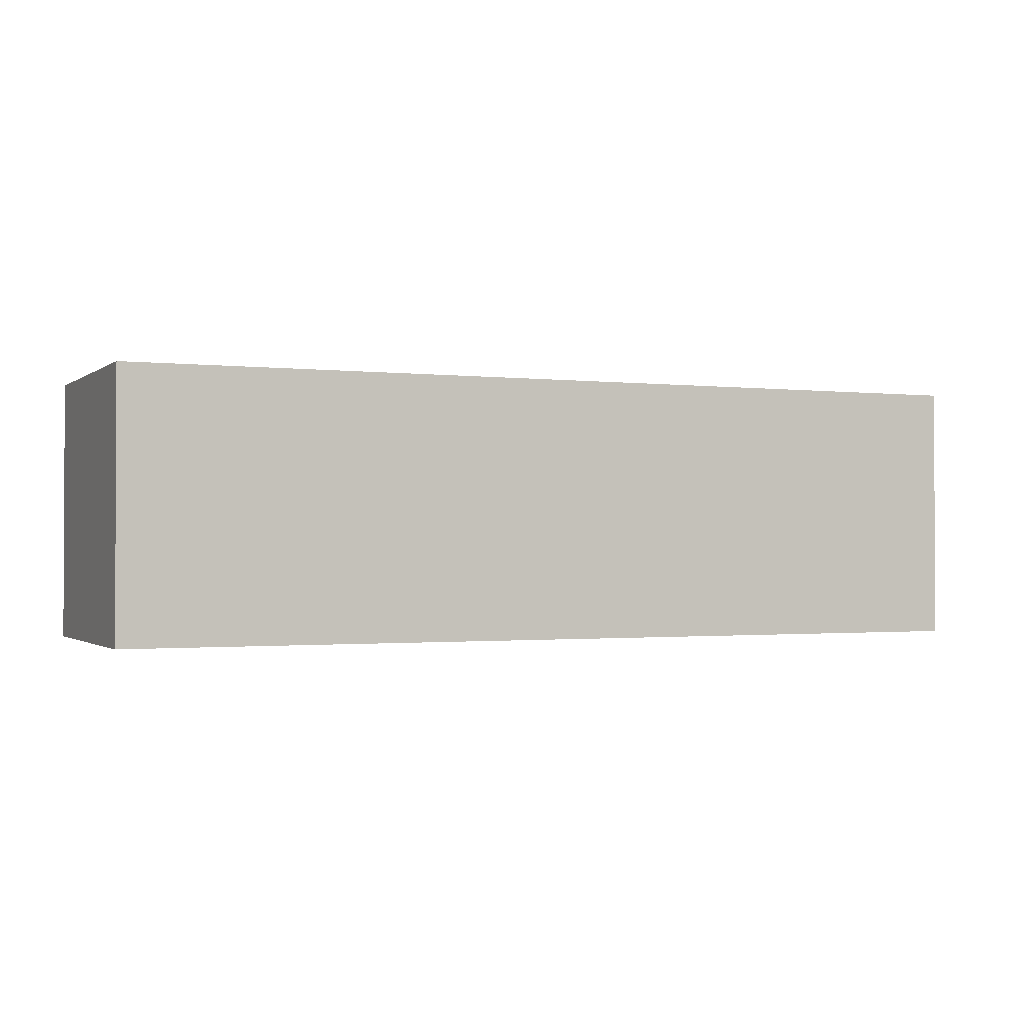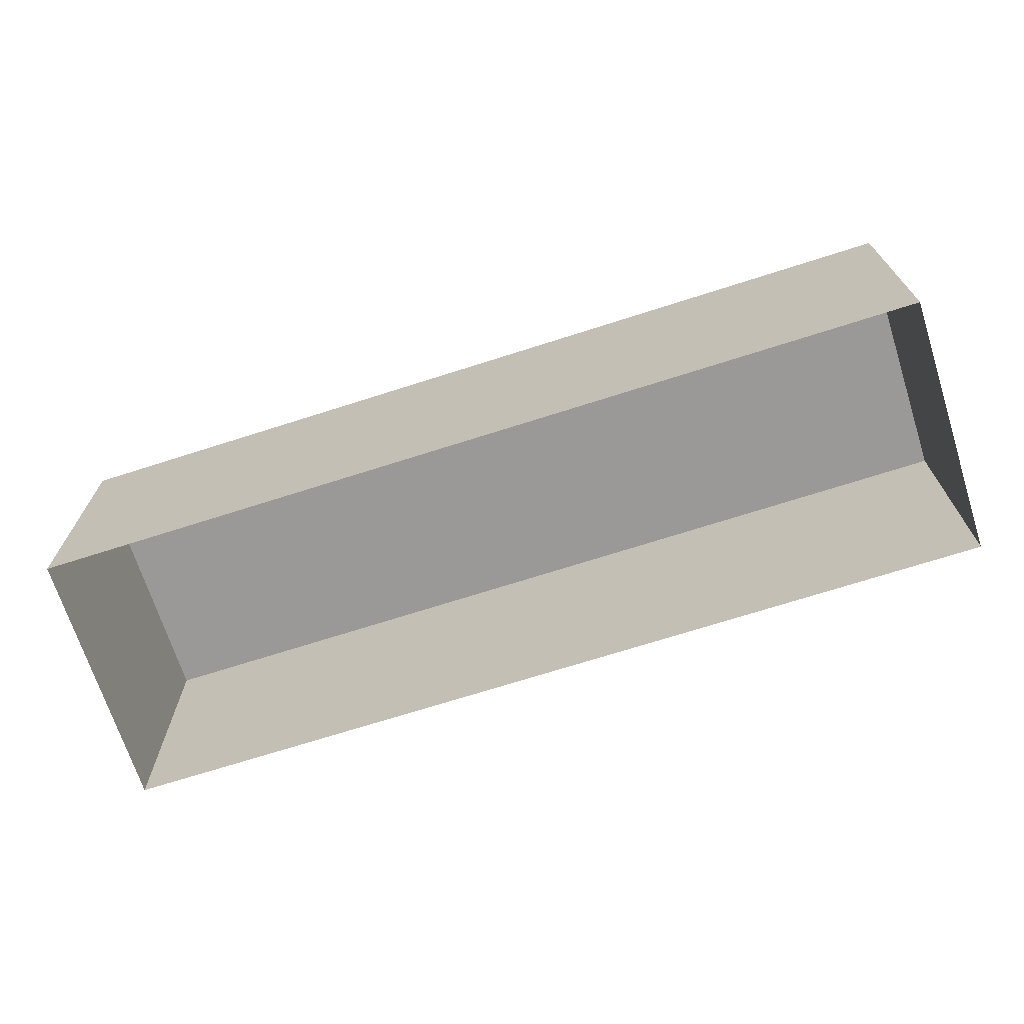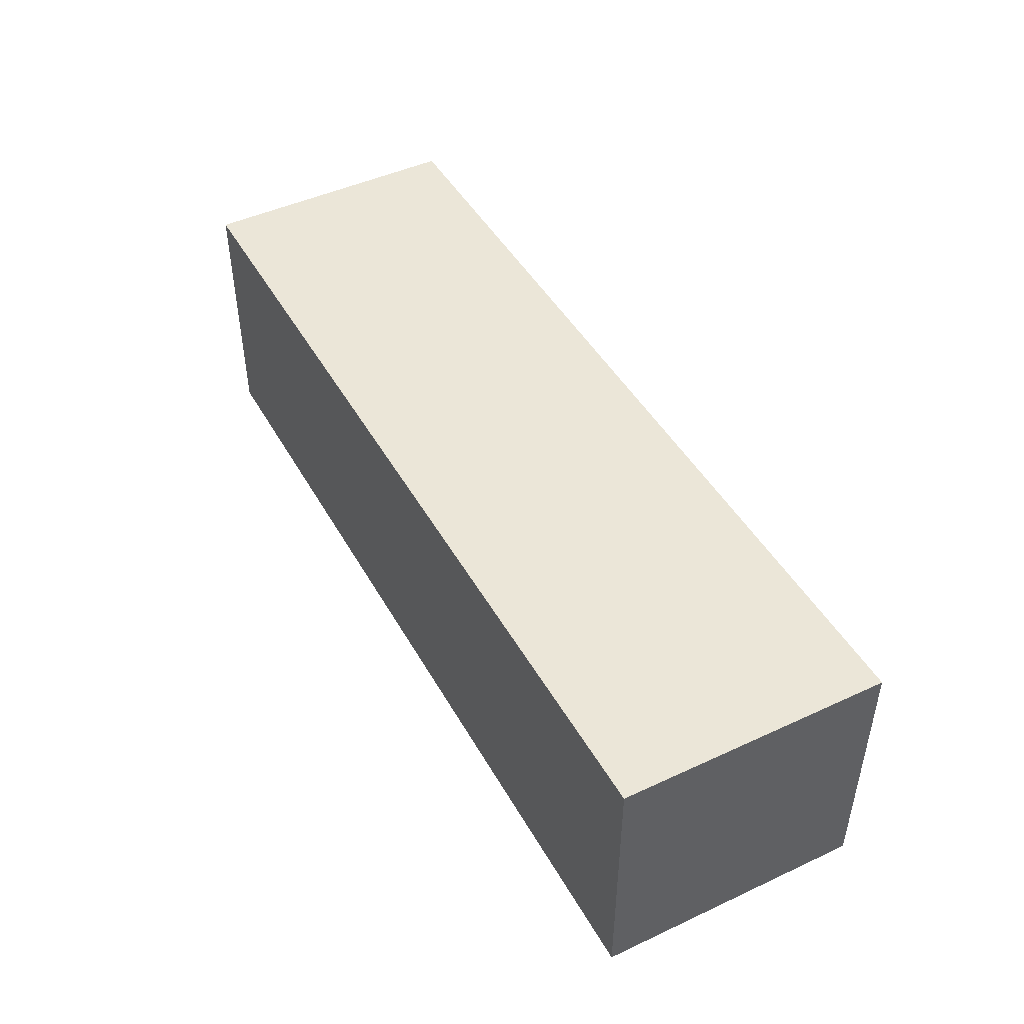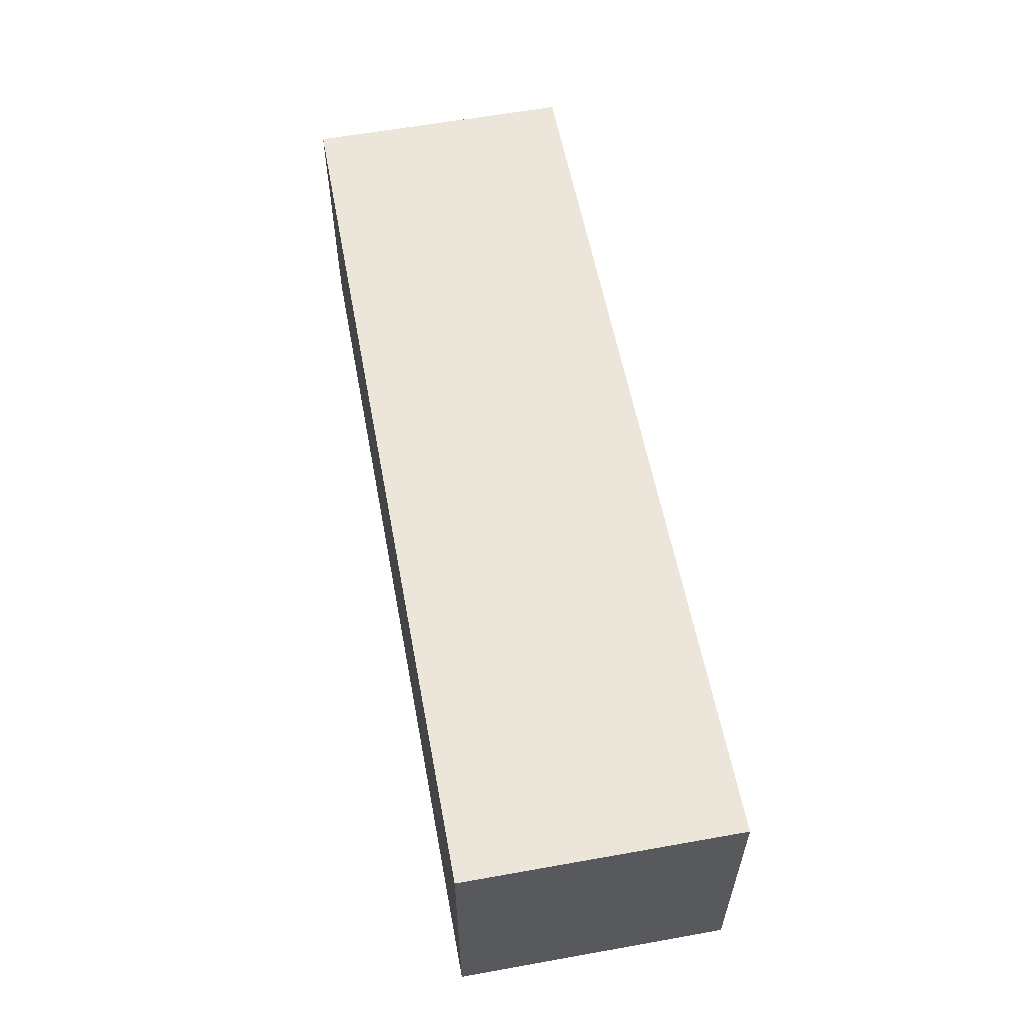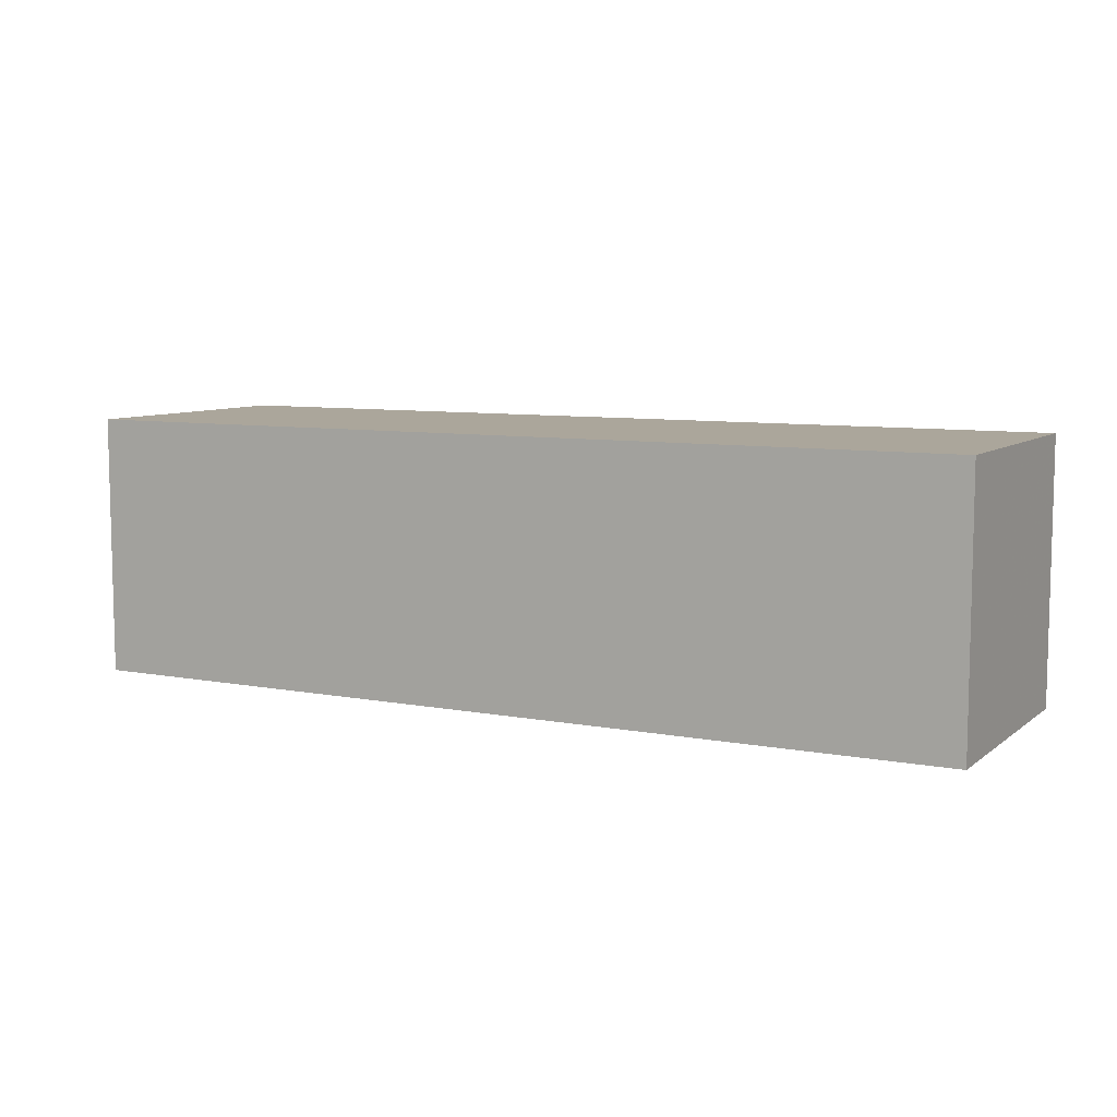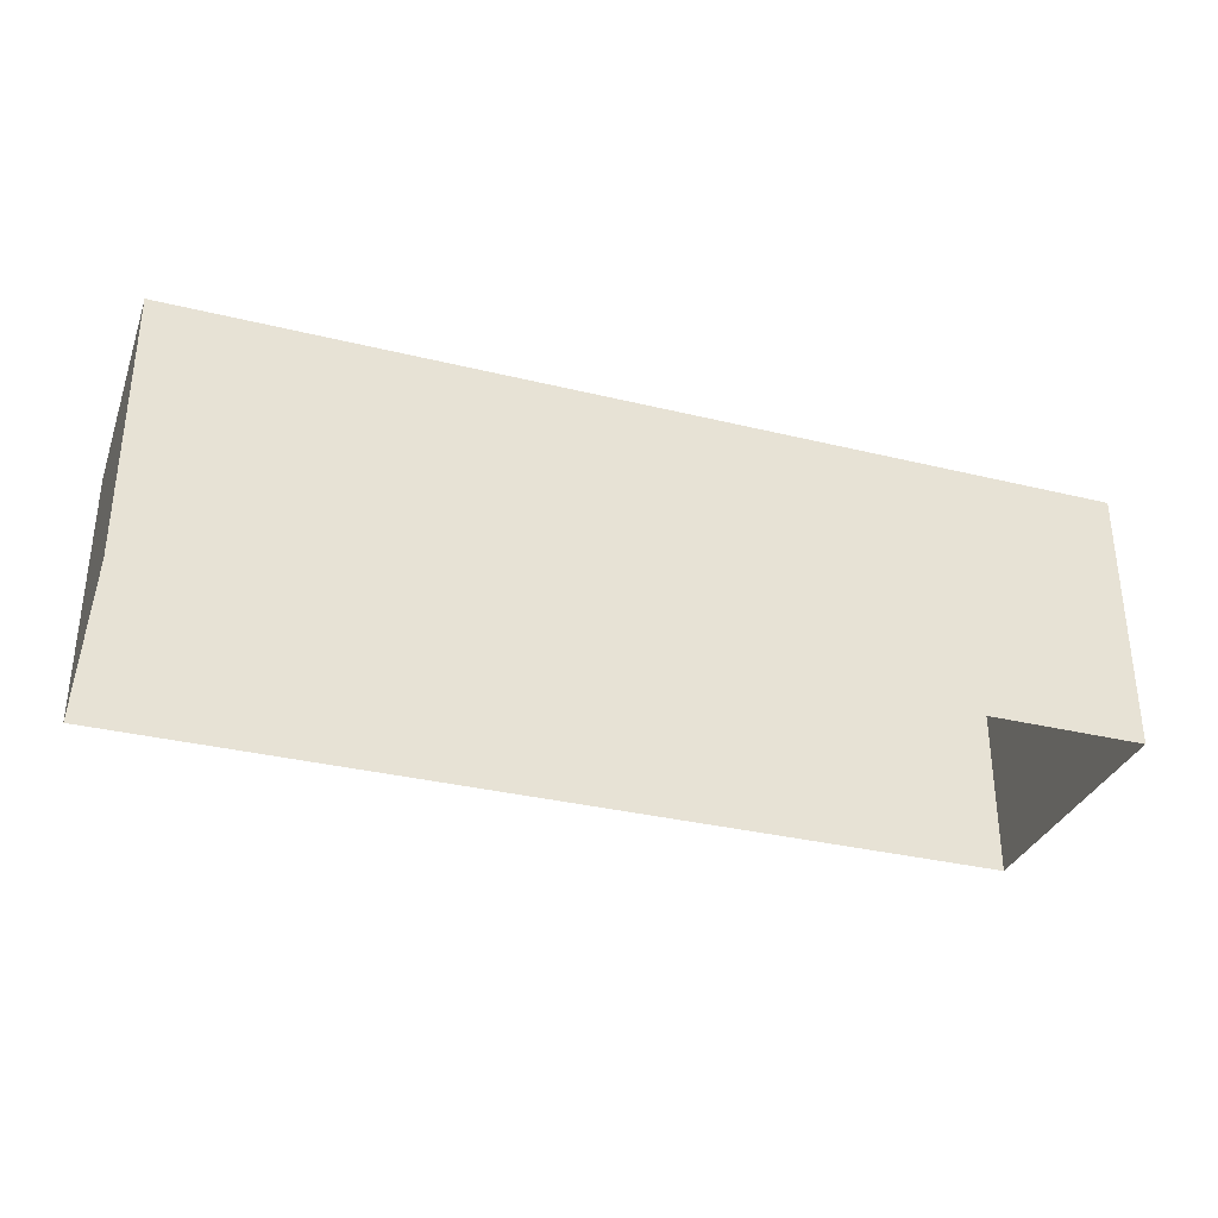
<metadata>
{"format":"obj","ext":"obj","renderer":"f3d","projection":"perspective","resolution":1024,"background":"white","views":[{"elev":-1.2,"azim":154.3,"up":"+Z"},{"elev":-69.1,"azim":15.9,"up":"+Z"},{"elev":46.1,"azim":59.9,"up":"+Z"},{"elev":57.7,"azim":77.5,"up":"+Z"},{"elev":8.0,"azim":-154.1,"up":"+Z"},{"elev":-33.1,"azim":-20.6,"up":"+Z"}]}
</metadata>
<code>
v -2.249e+05 -1.262e+05 21.86
v -2.249e+05 -1.262e+05 21.86
v -2.249e+05 -1.262e+05 21.86
v -2.249e+05 -1.262e+05 21.86
v -2.249e+05 -1.262e+05 24.39
v -2.249e+05 -1.262e+05 24.39
v -2.249e+05 -1.262e+05 24.39
v -2.249e+05 -1.262e+05 24.39
f 1 2 3
f 4 1 3
f 5 6 7
f 8 5 7
f 8 2 1
f 5 8 1
f 7 4 3
f 7 6 4
f 6 1 4
f 6 5 1
f 7 3 2
f 8 7 2

</code>
